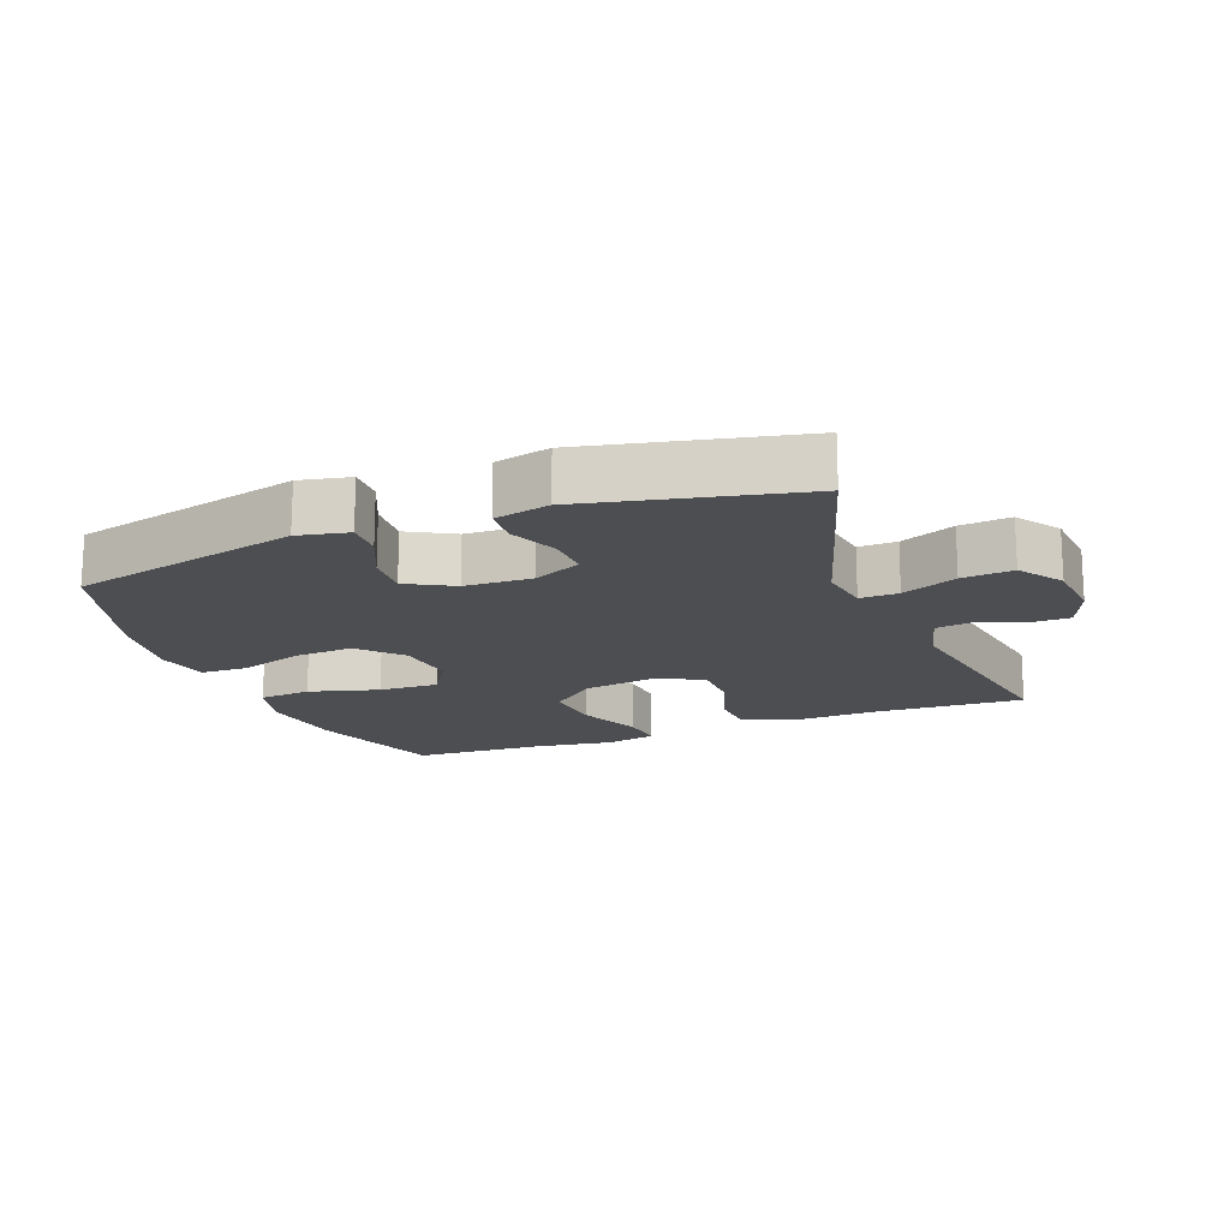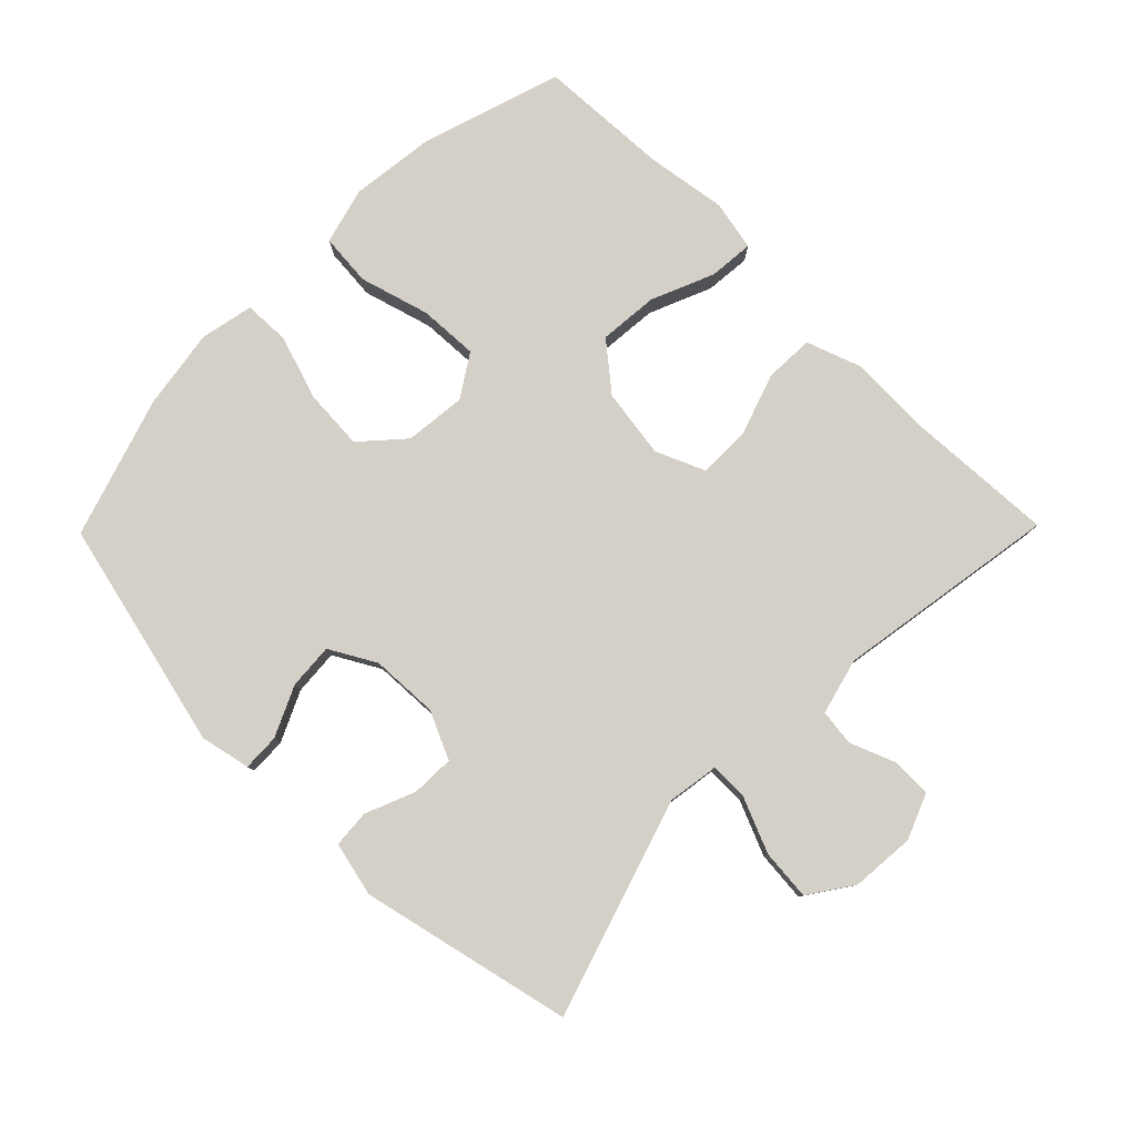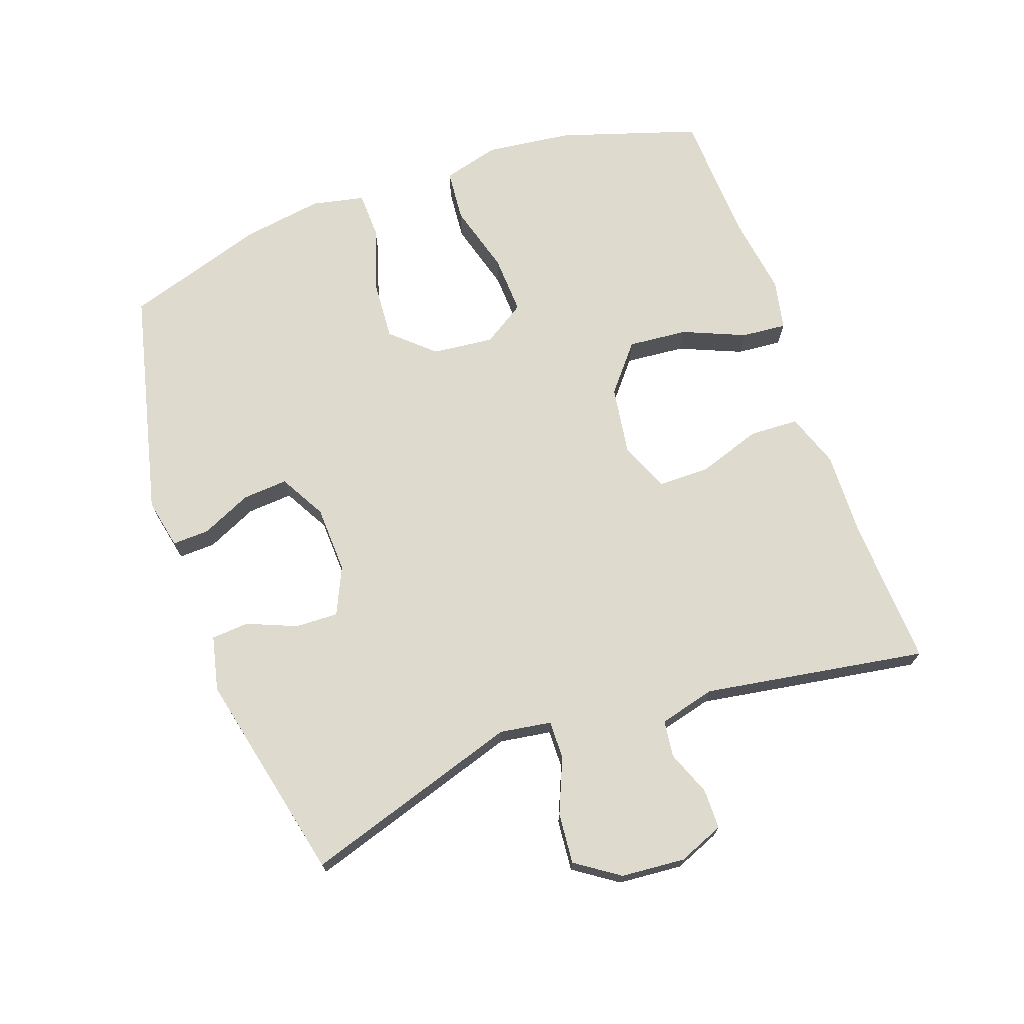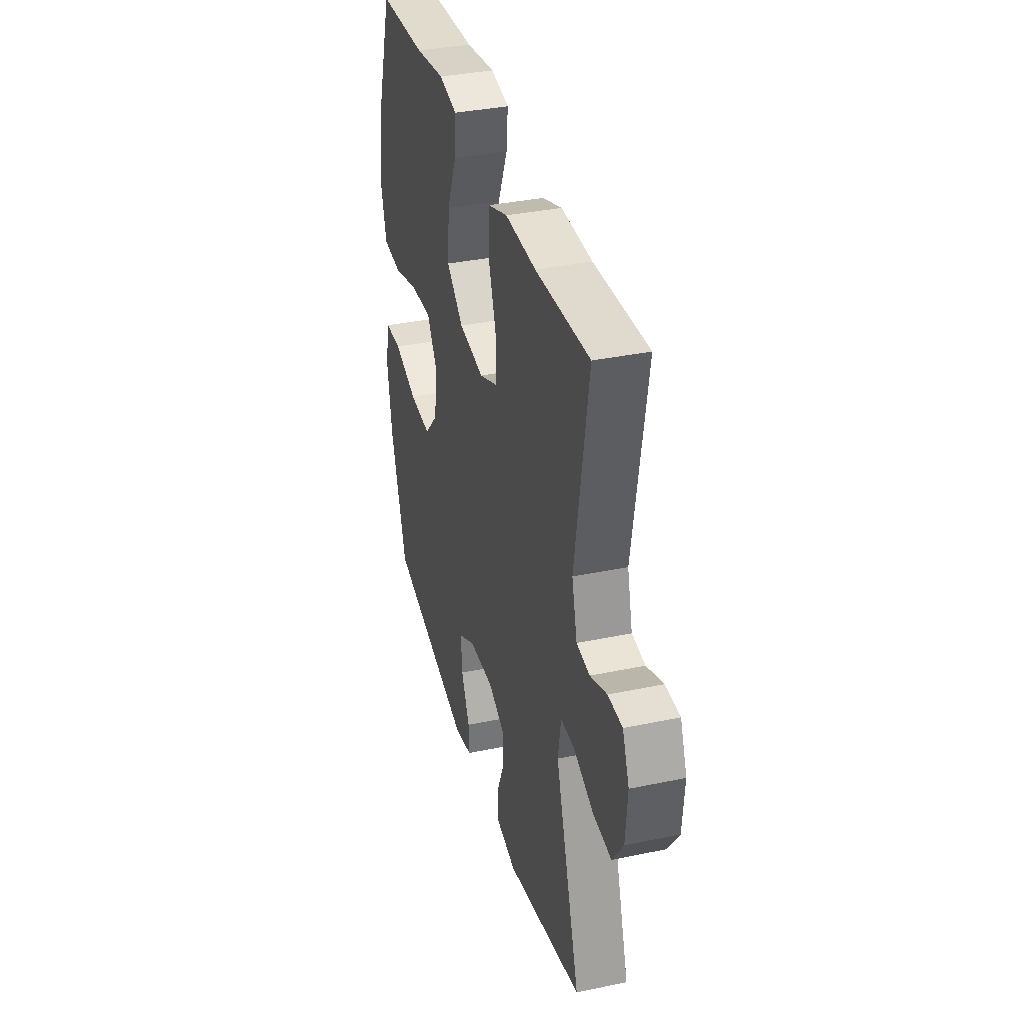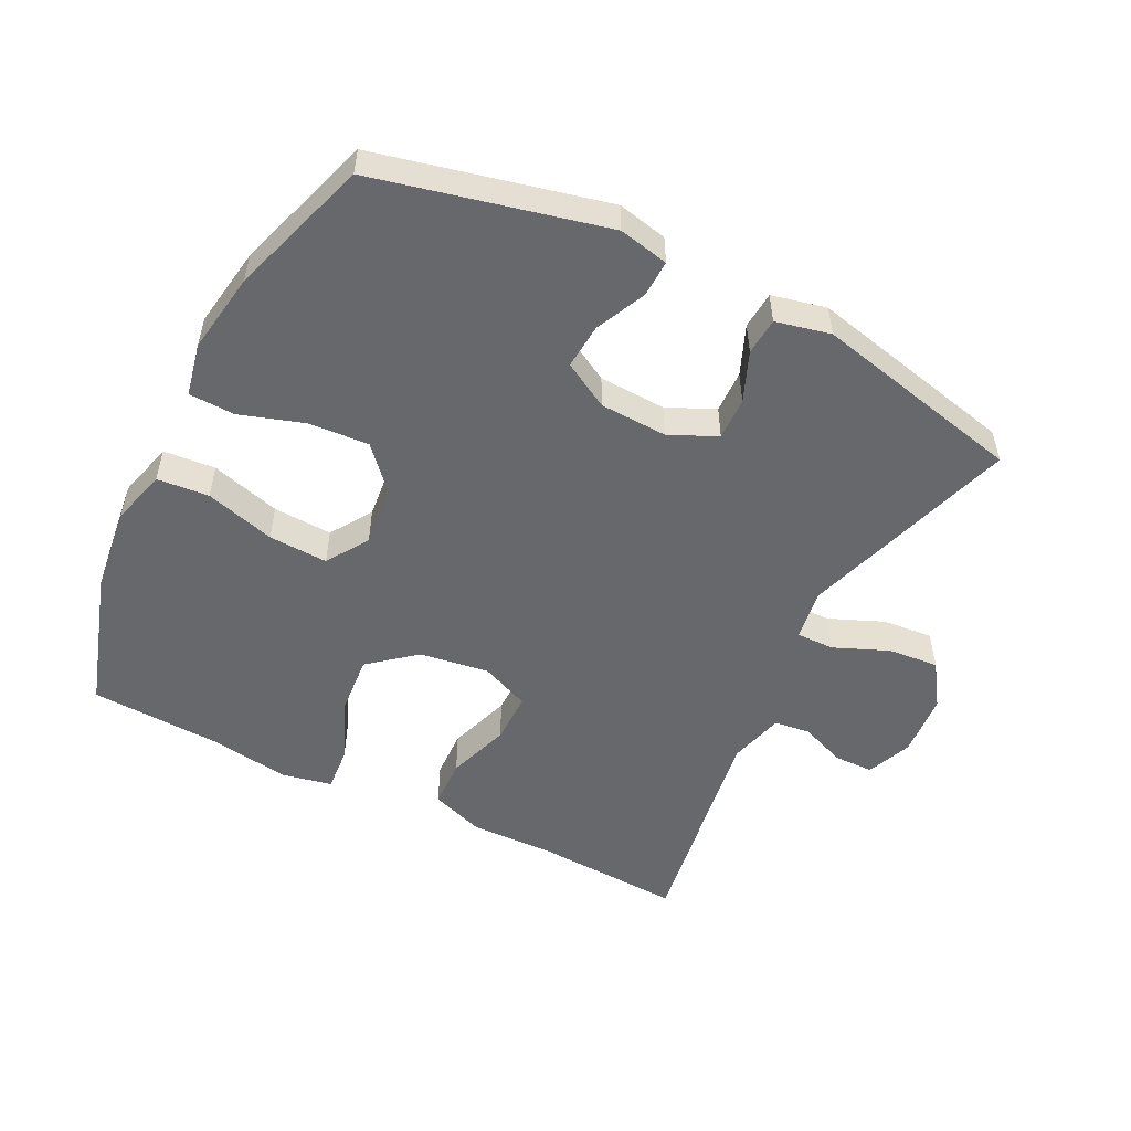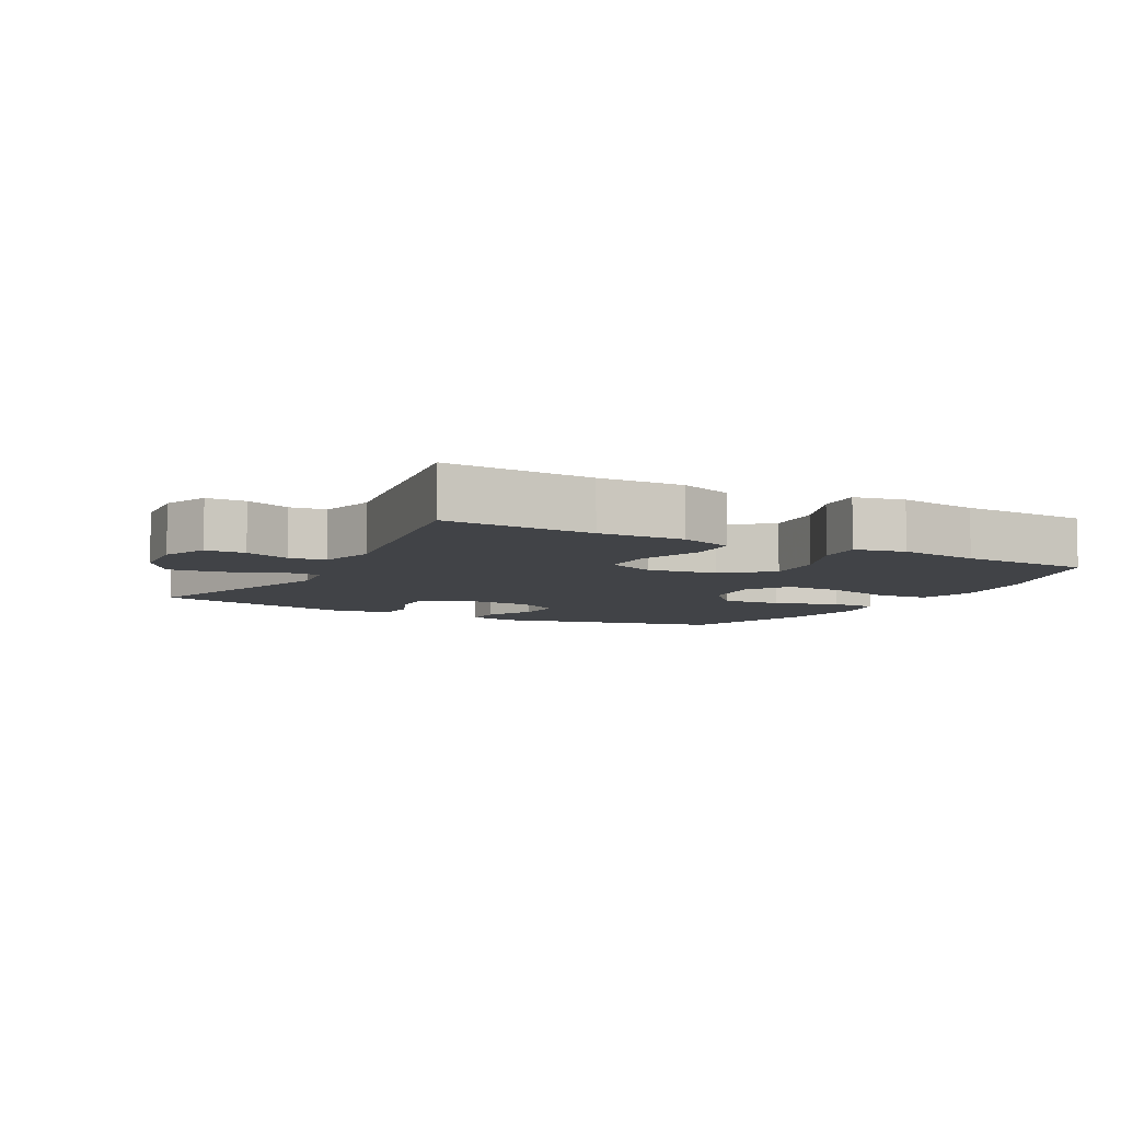
<metadata>
{"format":"obj","ext":"obj","renderer":"f3d","projection":"perspective","resolution":1024,"background":"white","views":[{"elev":-16.7,"azim":-158.7,"up":"+Y"},{"elev":80.0,"azim":-135.5,"up":"+Y"},{"elev":71.1,"azim":-109.6,"up":"+Y"},{"elev":35.9,"azim":-105.4,"up":"+Z"},{"elev":-52.4,"azim":153.2,"up":"+Y"},{"elev":-7.0,"azim":-28.4,"up":"+Y"}]}
</metadata>
<code>
v 0.5 0.07 -0.5
v 0.152 0.07 -0.583
v 0.076 0.07 -0.567
v 0.078 0.07 -0.511
v 0.113 0.07 -0.435
v 0.118 0.07 -0.366
v 0.048 0.07 -0.327
v -0.054 0.07 -0.323
v -0.126 0.07 -0.356
v -0.124 0.07 -0.421
v -0.093 0.07 -0.496
v -0.097 0.07 -0.553
v -0.18 0.07 -0.572
v -0.5 0.07 -0.5
v -0.396 0.07 -0.171
v -0.408 0.07 -0.093
v -0.466 0.07 -0.094
v -0.549 0.07 -0.129
v -0.626 0.07 -0.136
v -0.671 0.07 -0.07
v -0.679 0.07 0.027
v -0.651 0.07 0.096
v -0.591 0.07 0.097
v -0.522 0.07 0.07
v -0.467 0.07 0.077
v -0.445 0.07 0.162
v -0.5 0.07 0.5
v -0.275 0.07 0.489
v -0.147 0.07 0.493
v -0.065 0.07 0.464
v -0.062 0.07 0.389
v -0.094 0.07 0.294
v -0.094 0.07 0.216
v -0.019 0.07 0.184
v 0.086 0.07 0.2
v 0.156 0.07 0.258
v 0.148 0.07 0.348
v 0.108 0.07 0.443
v 0.102 0.07 0.511
v 0.178 0.07 0.527
v 0.301 0.07 0.509
v 0.5 0.07 0.5
v 0.567 0.07 0.289
v 0.583 0.07 0.159
v 0.56 0.07 0.073
v 0.481 0.07 0.066
v 0.375 0.07 0.096
v 0.285 0.07 0.1
v 0.244 0.07 0.036
v 0.254 0.07 -0.057
v 0.311 0.07 -0.12
v 0.402 0.07 -0.114
v 0.5 0.07 -0.082
v 0.57 0.07 -0.084
v 0.587 0.07 -0.164
v 0.568 0.07 -0.287
v 0.5 0 -0.5
v 0.152 0 -0.583
v 0.076 0 -0.567
v 0.078 0 -0.511
v 0.113 0 -0.435
v 0.118 0 -0.366
v 0.048 0 -0.327
v -0.054 0 -0.323
v -0.126 0 -0.356
v -0.124 0 -0.421
v -0.093 0 -0.496
v -0.097 0 -0.553
v -0.18 0 -0.572
v -0.5 0 -0.5
v -0.396 0 -0.171
v -0.408 0 -0.093
v -0.466 0 -0.094
v -0.549 0 -0.129
v -0.626 0 -0.136
v -0.671 0 -0.07
v -0.679 0 0.027
v -0.651 0 0.096
v -0.591 0 0.097
v -0.522 0 0.07
v -0.467 0 0.077
v -0.445 0 0.162
v -0.5 0 0.5
v -0.275 0 0.489
v -0.147 0 0.493
v -0.065 0 0.464
v -0.062 0 0.389
v -0.094 0 0.294
v -0.094 0 0.216
v -0.019 0 0.184
v 0.086 0 0.2
v 0.156 0 0.258
v 0.148 0 0.348
v 0.108 0 0.443
v 0.102 0 0.511
v 0.178 0 0.527
v 0.301 0 0.509
v 0.5 0 0.5
v 0.567 0 0.289
v 0.583 0 0.159
v 0.56 0 0.073
v 0.481 0 0.066
v 0.375 0 0.096
v 0.285 0 0.1
v 0.244 0 0.036
v 0.254 0 -0.057
v 0.311 0 -0.12
v 0.402 0 -0.114
v 0.5 0 -0.082
v 0.57 0 -0.084
v 0.587 0 -0.164
v 0.568 0 -0.287
f 3 4 5
f 2 3 5
f 1 2 5
f 56 1 5
f 55 56 5
f 54 55 5
f 53 54 5
f 52 53 5
f 51 52 5 6
f 50 51 6 7
f 49 50 7 8
f 48 49 8 9
f 45 46 47
f 44 45 47
f 43 44 47
f 42 43 47
f 41 42 47
f 41 47 48
f 40 41 48
f 39 40 48
f 38 39 48
f 37 38 48
f 36 37 48
f 35 36 48 9
f 30 31 32
f 29 30 32
f 28 29 32
f 28 32 33
f 27 28 33
f 26 27 33
f 25 26 33 34
f 22 23 24
f 21 22 24
f 20 21 24
f 19 20 24
f 18 19 24
f 17 18 24
f 16 17 24 25
f 13 14 15
f 12 13 15
f 11 12 15
f 10 11 15
f 9 10 15 16
f 25 34 35
f 16 25 35
f 9 16 35
f 61 60 59
f 61 59 58
f 61 58 57
f 61 57 112
f 61 112 111
f 61 111 110
f 61 110 109
f 61 109 108
f 62 61 108 107
f 63 62 107 106
f 64 63 106 105
f 65 64 105 104
f 103 102 101
f 103 101 100
f 103 100 99
f 103 99 98
f 103 98 97
f 104 103 97
f 104 97 96
f 104 96 95
f 104 95 94
f 104 94 93
f 104 93 92
f 65 104 92 91
f 88 87 86
f 88 86 85
f 88 85 84
f 89 88 84
f 89 84 83
f 89 83 82
f 90 89 82 81
f 80 79 78
f 80 78 77
f 80 77 76
f 80 76 75
f 80 75 74
f 80 74 73
f 81 80 73 72
f 71 70 69
f 71 69 68
f 71 68 67
f 71 67 66
f 72 71 66 65
f 91 90 81
f 91 81 72
f 91 72 65
f 1 57 58 2
f 2 58 59 3
f 3 59 60 4
f 4 60 61 5
f 5 61 62 6
f 6 62 63 7
f 7 63 64 8
f 8 64 65 9
f 9 65 66 10
f 10 66 67 11
f 11 67 68 12
f 12 68 69 13
f 13 69 70 14
f 14 70 71 15
f 15 71 72 16
f 16 72 73 17
f 17 73 74 18
f 18 74 75 19
f 19 75 76 20
f 20 76 77 21
f 21 77 78 22
f 22 78 79 23
f 23 79 80 24
f 24 80 81 25
f 25 81 82 26
f 26 82 83 27
f 27 83 84 28
f 28 84 85 29
f 29 85 86 30
f 30 86 87 31
f 31 87 88 32
f 32 88 89 33
f 33 89 90 34
f 34 90 91 35
f 35 91 92 36
f 36 92 93 37
f 37 93 94 38
f 38 94 95 39
f 39 95 96 40
f 40 96 97 41
f 41 97 98 42
f 42 98 99 43
f 43 99 100 44
f 44 100 101 45
f 45 101 102 46
f 46 102 103 47
f 47 103 104 48
f 48 104 105 49
f 49 105 106 50
f 50 106 107 51
f 51 107 108 52
f 52 108 109 53
f 53 109 110 54
f 54 110 111 55
f 55 111 112 56
f 56 112 57 1

</code>
